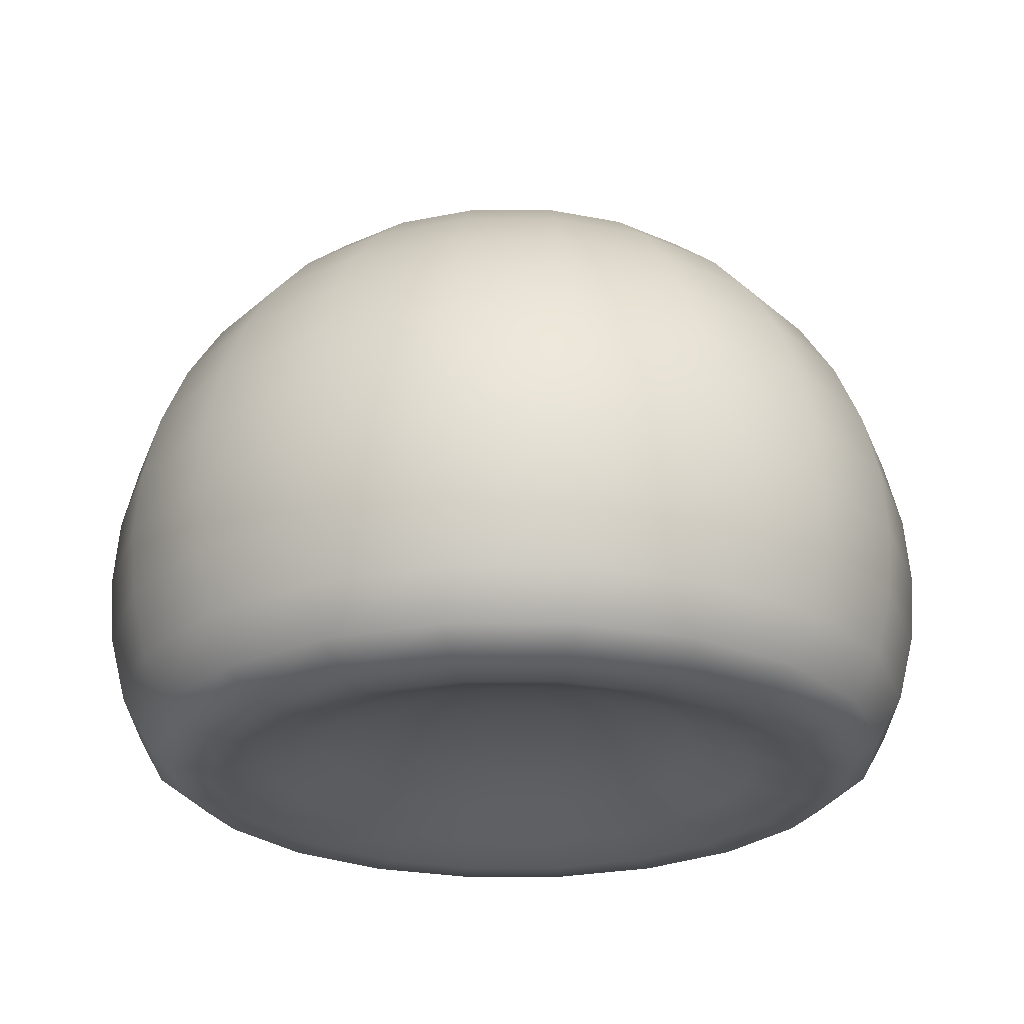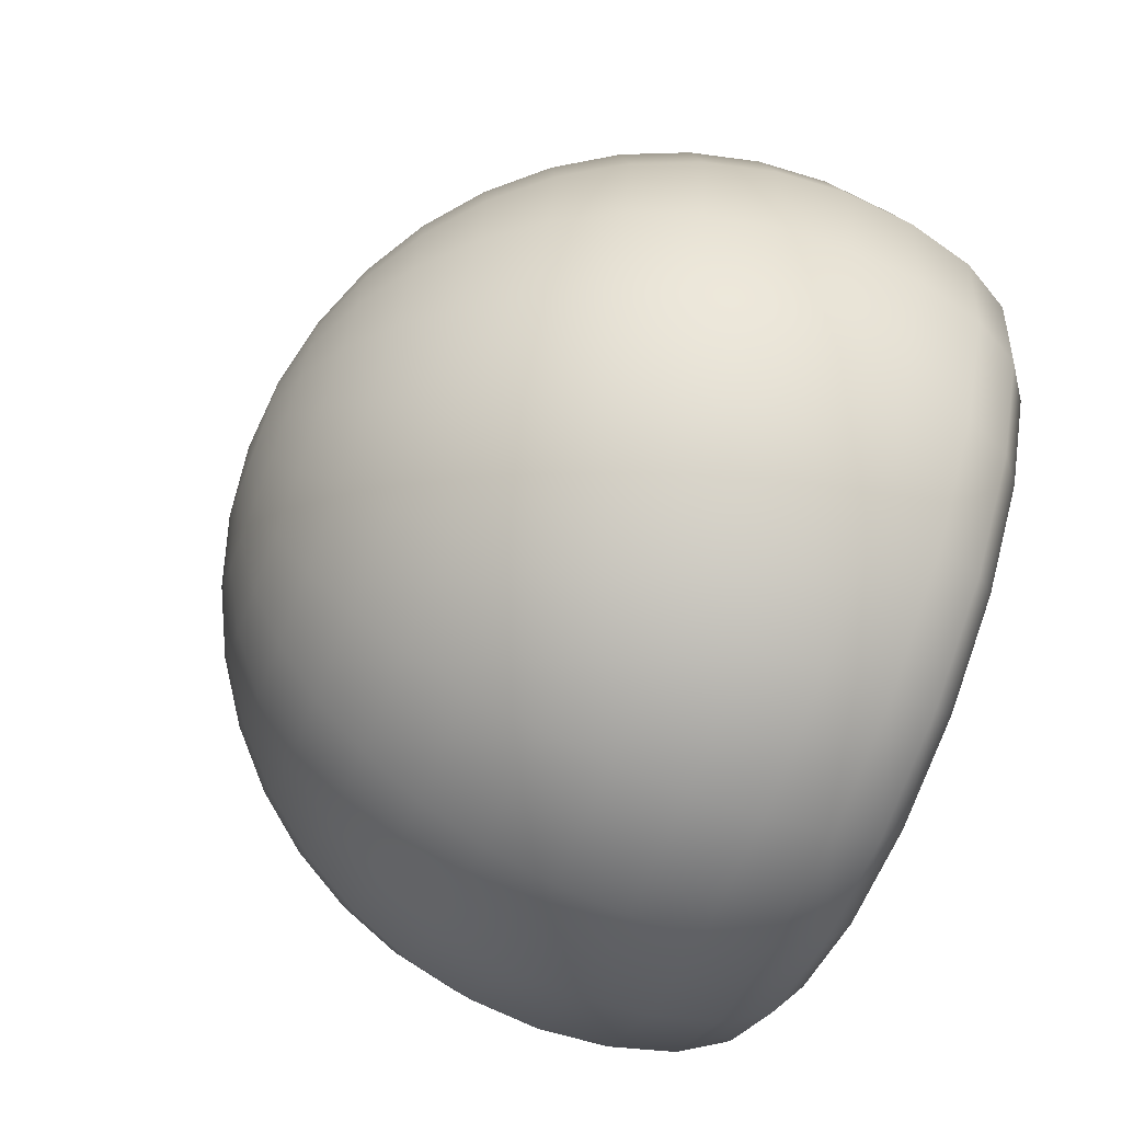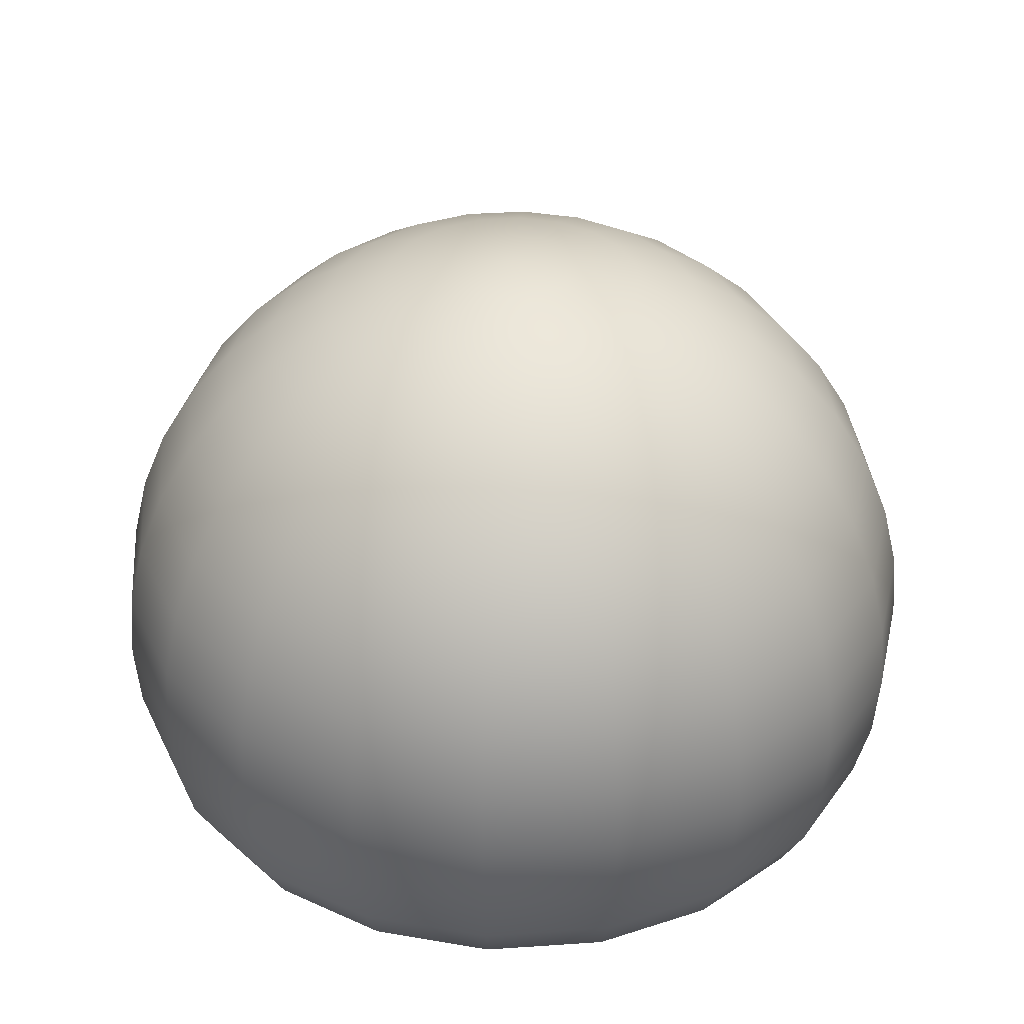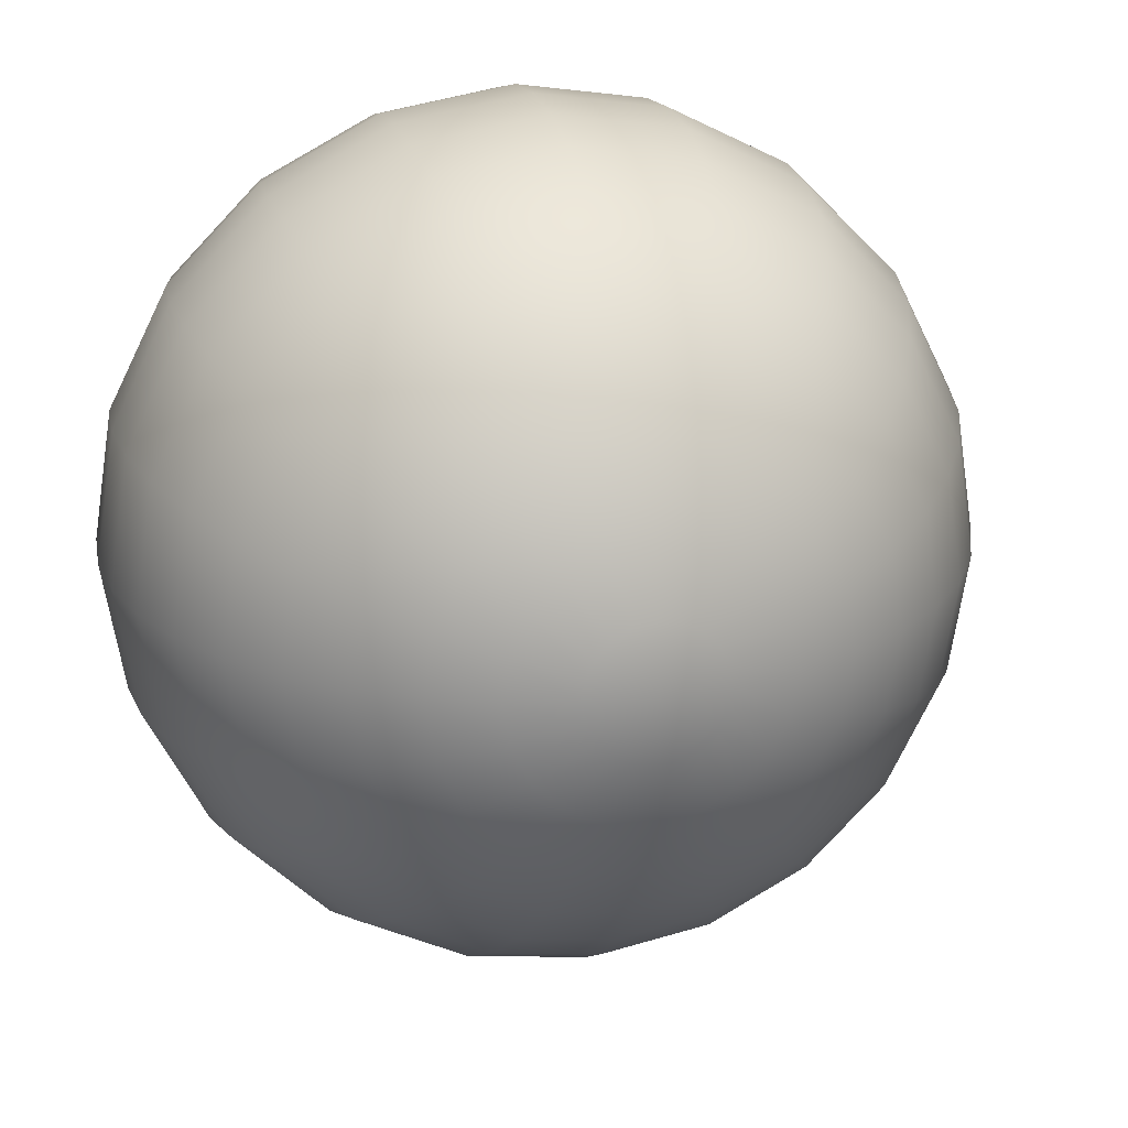
<metadata>
{"format":"obj","ext":"obj","renderer":"f3d","projection":"perspective","resolution":1024,"background":"white","views":[{"elev":-25.2,"azim":135.3,"up":"+Y"},{"elev":-69.3,"azim":-111.3,"up":"+Z"},{"elev":35.4,"azim":-104.2,"up":"+Y"},{"elev":21.8,"azim":165.1,"up":"+Z"}]}
</metadata>
<code>
g default
v 3.312 -7.166 -1.076
v 2.817 -7.166 -2.047
v 2.047 -7.166 -2.817
v 1.076 -7.166 -3.312
v 0 -7.166 -3.482
v -1.076 -7.166 -3.312
v -2.047 -7.166 -2.817
v -2.817 -7.166 -2.047
v -3.312 -7.166 -1.076
v -3.482 -7.166 0
v -3.312 -7.166 1.076
v -2.817 -7.166 2.047
v -2.047 -7.166 2.817
v -1.076 -7.166 3.312
v -0 -7.166 3.482
v 1.076 -7.166 3.312
v 2.047 -7.166 2.817
v 2.817 -7.166 2.047
v 3.312 -7.166 1.076
v 3.482 -7.166 0
v 6.542 -7.563 -2.126
v 5.565 -7.563 -4.043
v 4.043 -7.563 -5.565
v 2.126 -7.563 -6.542
v 0 -7.563 -6.879
v -2.126 -7.563 -6.542
v -4.043 -7.563 -5.565
v -5.565 -7.563 -4.043
v -6.542 -7.563 -2.126
v -6.879 -7.563 0
v -6.542 -7.563 2.126
v -5.565 -7.563 4.043
v -4.043 -7.563 5.565
v -2.126 -7.563 6.542
v -0 -7.563 6.879
v 2.126 -7.563 6.542
v 4.043 -7.563 5.565
v 5.565 -7.563 4.043
v 6.542 -7.563 2.126
v 6.879 -7.563 0
v 9.612 -8.467 -3.123
v 8.176 -8.467 -5.94
v 5.94 -8.467 -8.176
v 3.123 -8.467 -9.612
v 0 -8.467 -10.11
v -3.123 -8.467 -9.612
v -5.94 -8.467 -8.176
v -8.176 -8.467 -5.94
v -9.612 -8.467 -3.123
v -10.11 -8.467 0
v -9.612 -8.467 3.123
v -8.176 -8.467 5.94
v -5.94 -8.467 8.176
v -3.123 -8.467 9.612
v -0 -8.467 10.11
v 3.123 -8.467 9.612
v 5.94 -8.467 8.176
v 8.176 -8.467 5.94
v 9.612 -8.467 3.123
v 10.11 -8.467 0
v 12.44 -9.676 -4.043
v 10.59 -9.676 -7.691
v 7.691 -9.676 -10.59
v 4.043 -9.676 -12.44
v 0 -9.676 -13.08
v -4.043 -9.676 -12.44
v -7.691 -9.676 -10.59
v -10.59 -9.676 -7.691
v -12.44 -9.676 -4.043
v -13.08 -9.676 0
v -12.44 -9.676 4.043
v -10.59 -9.676 7.691
v -7.691 -9.676 10.59
v -4.043 -9.676 12.44
v -0 -9.676 13.08
v 4.043 -9.676 12.44
v 7.691 -9.676 10.59
v 10.59 -9.676 7.691
v 12.44 -9.676 4.043
v 13.08 -9.676 0
v 14.97 -10.53 -4.864
v 12.73 -10.53 -9.252
v 9.252 -10.53 -12.73
v 4.864 -10.53 -14.97
v 0 -10.53 -15.74
v -4.864 -10.53 -14.97
v -9.252 -10.53 -12.73
v -12.73 -10.53 -9.252
v -14.97 -10.53 -4.864
v -15.74 -10.53 0
v -14.97 -10.53 4.864
v -12.73 -10.53 9.252
v -9.252 -10.53 12.73
v -4.864 -10.53 14.97
v -0 -10.53 15.74
v 4.864 -10.53 14.97
v 9.252 -10.53 12.73
v 12.73 -10.53 9.252
v 14.97 -10.53 4.864
v 15.74 -10.53 0
v 17.13 -10.42 -5.565
v 14.57 -10.42 -10.59
v 10.59 -10.42 -14.57
v 5.565 -10.42 -17.13
v 0 -10.42 -18.01
v -5.565 -10.42 -17.13
v -10.59 -10.42 -14.57
v -14.57 -10.42 -10.59
v -17.13 -10.42 -5.565
v -18.01 -10.42 0
v -17.13 -10.42 5.565
v -14.57 -10.42 10.59
v -10.59 -10.42 14.57
v -5.565 -10.42 17.13
v -1e-06 -10.42 18.01
v 5.565 -10.42 17.13
v 10.59 -10.42 14.57
v 14.57 -10.42 10.59
v 17.13 -10.42 5.565
v 18.01 -10.42 0
v 18.86 -9.17 -6.129
v 16.05 -9.17 -11.66
v 11.66 -9.17 -16.05
v 6.129 -9.17 -18.86
v 0 -9.17 -19.84
v -6.129 -9.17 -18.86
v -11.66 -9.17 -16.05
v -16.05 -9.17 -11.66
v -18.86 -9.17 -6.129
v -19.84 -9.17 0
v -18.86 -9.17 6.129
v -16.05 -9.17 11.66
v -11.66 -9.17 16.05
v -6.129 -9.17 18.86
v -1e-06 -9.17 19.84
v 6.129 -9.17 18.86
v 11.66 -9.17 16.05
v 16.05 -9.17 11.66
v 18.86 -9.17 6.129
v 19.84 -9.17 0
v 20.14 -6.779 -6.542
v 17.13 -6.779 -12.44
v 12.44 -6.779 -17.13
v 6.542 -6.779 -20.14
v 0 -6.779 -21.17
v -6.542 -6.779 -20.14
v -12.44 -6.779 -17.13
v -17.13 -6.779 -12.44
v -20.14 -6.779 -6.542
v -21.17 -6.779 0
v -20.14 -6.779 6.542
v -17.13 -6.779 12.44
v -12.44 -6.779 17.13
v -6.542 -6.779 20.14
v -1e-06 -6.779 21.17
v 6.542 -6.779 20.14
v 12.44 -6.779 17.13
v 17.13 -6.779 12.44
v 20.14 -6.779 6.542
v 21.17 -6.779 0
v 20.91 -3.482 -6.794
v 17.79 -3.482 -12.92
v 12.92 -3.482 -17.79
v 6.794 -3.482 -20.91
v 0 -3.482 -21.99
v -6.794 -3.482 -20.91
v -12.92 -3.482 -17.79
v -17.79 -3.482 -12.92
v -20.91 -3.482 -6.794
v -21.99 -3.482 0
v -20.91 -3.482 6.794
v -17.79 -3.482 12.92
v -12.92 -3.482 17.79
v -6.794 -3.482 20.91
v -1e-06 -3.482 21.99
v 6.794 -3.482 20.91
v 12.92 -3.482 17.79
v 17.79 -3.482 12.92
v 20.91 -3.482 6.794
v 21.99 -3.482 0
v 21.17 -0 -6.879
v 18.01 -0 -13.08
v 13.08 -0 -18.01
v 6.879 -0 -21.17
v 0 -0 -22.26
v -6.879 -0 -21.17
v -13.08 -0 -18.01
v -18.01 -0 -13.08
v -21.17 -0 -6.879
v -22.26 -0 0
v -21.17 -0 6.879
v -18.01 -0 13.08
v -13.08 -0 18.01
v -6.879 -0 21.17
v -1e-06 -0 22.26
v 6.879 -0 21.17
v 13.08 -0 18.01
v 18.01 -0 13.08
v 21.17 -0 6.879
v 22.26 -0 0
v 20.91 3.482 -6.794
v 17.79 3.482 -12.92
v 12.92 3.482 -17.79
v 6.794 3.482 -20.91
v 0 3.482 -21.99
v -6.794 3.482 -20.91
v -12.92 3.482 -17.79
v -17.79 3.482 -12.92
v -20.91 3.482 -6.794
v -21.99 3.482 0
v -20.91 3.482 6.794
v -17.79 3.482 12.92
v -12.92 3.482 17.79
v -6.794 3.482 20.91
v -1e-06 3.482 21.99
v 6.794 3.482 20.91
v 12.92 3.482 17.79
v 17.79 3.482 12.92
v 20.91 3.482 6.794
v 21.99 3.482 0
v 20.14 6.879 -6.542
v 17.13 6.879 -12.44
v 12.44 6.879 -17.13
v 6.542 6.879 -20.14
v 0 6.879 -21.17
v -6.542 6.879 -20.14
v -12.44 6.879 -17.13
v -17.13 6.879 -12.44
v -20.14 6.879 -6.542
v -21.17 6.879 0
v -20.14 6.879 6.542
v -17.13 6.879 12.44
v -12.44 6.879 17.13
v -6.542 6.879 20.14
v -1e-06 6.879 21.17
v 6.542 6.879 20.14
v 12.44 6.879 17.13
v 17.13 6.879 12.44
v 20.14 6.879 6.542
v 21.17 6.879 0
v 18.86 10.11 -6.129
v 16.05 10.11 -11.66
v 11.66 10.11 -16.05
v 6.129 10.11 -18.86
v 0 10.11 -19.84
v -6.129 10.11 -18.86
v -11.66 10.11 -16.05
v -16.05 10.11 -11.66
v -18.86 10.11 -6.129
v -19.84 10.11 0
v -18.86 10.11 6.129
v -16.05 10.11 11.66
v -11.66 10.11 16.05
v -6.129 10.11 18.86
v -1e-06 10.11 19.84
v 6.129 10.11 18.86
v 11.66 10.11 16.05
v 16.05 10.11 11.66
v 18.86 10.11 6.129
v 19.84 10.11 0
v 17.13 13.08 -5.565
v 14.57 13.08 -10.59
v 10.59 13.08 -14.57
v 5.565 13.08 -17.13
v 0 13.08 -18.01
v -5.565 13.08 -17.13
v -10.59 13.08 -14.57
v -14.57 13.08 -10.59
v -17.13 13.08 -5.565
v -18.01 13.08 0
v -17.13 13.08 5.565
v -14.57 13.08 10.59
v -10.59 13.08 14.57
v -5.565 13.08 17.13
v -1e-06 13.08 18.01
v 5.565 13.08 17.13
v 10.59 13.08 14.57
v 14.57 13.08 10.59
v 17.13 13.08 5.565
v 18.01 13.08 0
v 14.97 15.74 -4.864
v 12.73 15.74 -9.252
v 9.252 15.74 -12.73
v 4.864 15.74 -14.97
v 0 15.74 -15.74
v -4.864 15.74 -14.97
v -9.252 15.74 -12.73
v -12.73 15.74 -9.252
v -14.97 15.74 -4.864
v -15.74 15.74 0
v -14.97 15.74 4.864
v -12.73 15.74 9.252
v -9.252 15.74 12.73
v -4.864 15.74 14.97
v -0 15.74 15.74
v 4.864 15.74 14.97
v 9.252 15.74 12.73
v 12.73 15.74 9.252
v 14.97 15.74 4.864
v 15.74 15.74 0
v 12.44 18.01 -4.043
v 10.59 18.01 -7.691
v 7.691 18.01 -10.59
v 4.043 18.01 -12.44
v 0 18.01 -13.08
v -4.043 18.01 -12.44
v -7.691 18.01 -10.59
v -10.59 18.01 -7.691
v -12.44 18.01 -4.043
v -13.08 18.01 0
v -12.44 18.01 4.043
v -10.59 18.01 7.691
v -7.691 18.01 10.59
v -4.043 18.01 12.44
v -0 18.01 13.08
v 4.043 18.01 12.44
v 7.691 18.01 10.59
v 10.59 18.01 7.691
v 12.44 18.01 4.043
v 13.08 18.01 0
v 9.612 19.84 -3.123
v 8.176 19.84 -5.94
v 5.94 19.84 -8.176
v 3.123 19.84 -9.612
v 0 19.84 -10.11
v -3.123 19.84 -9.612
v -5.94 19.84 -8.176
v -8.176 19.84 -5.94
v -9.612 19.84 -3.123
v -10.11 19.84 0
v -9.612 19.84 3.123
v -8.176 19.84 5.94
v -5.94 19.84 8.176
v -3.123 19.84 9.612
v -0 19.84 10.11
v 3.123 19.84 9.612
v 5.94 19.84 8.176
v 8.176 19.84 5.94
v 9.612 19.84 3.123
v 10.11 19.84 0
v 6.542 21.17 -2.126
v 5.565 21.17 -4.043
v 4.043 21.17 -5.565
v 2.126 21.17 -6.542
v 0 21.17 -6.879
v -2.126 21.17 -6.542
v -4.043 21.17 -5.565
v -5.565 21.17 -4.043
v -6.542 21.17 -2.126
v -6.879 21.17 0
v -6.542 21.17 2.126
v -5.565 21.17 4.043
v -4.043 21.17 5.565
v -2.126 21.17 6.542
v -0 21.17 6.879
v 2.126 21.17 6.542
v 4.043 21.17 5.565
v 5.565 21.17 4.043
v 6.542 21.17 2.126
v 6.879 21.17 0
v 3.312 21.99 -1.076
v 2.817 21.99 -2.047
v 2.047 21.99 -2.817
v 1.076 21.99 -3.312
v 0 21.99 -3.482
v -1.076 21.99 -3.312
v -2.047 21.99 -2.817
v -2.817 21.99 -2.047
v -3.312 21.99 -1.076
v -3.482 21.99 0
v -3.312 21.99 1.076
v -2.817 21.99 2.047
v -2.047 21.99 2.817
v -1.076 21.99 3.312
v -0 21.99 3.482
v 1.076 21.99 3.312
v 2.047 21.99 2.817
v 2.817 21.99 2.047
v 3.312 21.99 1.076
v 3.482 21.99 0
v 0 -7.082 0
v 0 22.26 0
g pSphere1
f 1 21 22 2
f 2 22 23 3
f 3 23 24 4
f 4 24 25 5
f 5 25 26 6
f 6 26 27 7
f 7 27 28 8
f 8 28 29 9
f 9 29 30 10
f 10 30 31 11
f 11 31 32 12
f 12 32 33 13
f 13 33 34 14
f 14 34 35 15
f 15 35 36 16
f 16 36 37 17
f 17 37 38 18
f 18 38 39 19
f 19 39 40 20
f 20 40 21 1
f 21 41 42 22
f 22 42 43 23
f 23 43 44 24
f 24 44 45 25
f 25 45 46 26
f 26 46 47 27
f 27 47 48 28
f 28 48 49 29
f 29 49 50 30
f 30 50 51 31
f 31 51 52 32
f 32 52 53 33
f 33 53 54 34
f 34 54 55 35
f 35 55 56 36
f 36 56 57 37
f 37 57 58 38
f 38 58 59 39
f 39 59 60 40
f 40 60 41 21
f 41 61 62 42
f 42 62 63 43
f 43 63 64 44
f 44 64 65 45
f 45 65 66 46
f 46 66 67 47
f 47 67 68 48
f 48 68 69 49
f 49 69 70 50
f 50 70 71 51
f 51 71 72 52
f 52 72 73 53
f 53 73 74 54
f 54 74 75 55
f 55 75 76 56
f 56 76 77 57
f 57 77 78 58
f 58 78 79 59
f 59 79 80 60
f 60 80 61 41
f 61 81 82 62
f 62 82 83 63
f 63 83 84 64
f 64 84 85 65
f 65 85 86 66
f 66 86 87 67
f 67 87 88 68
f 68 88 89 69
f 69 89 90 70
f 70 90 91 71
f 71 91 92 72
f 72 92 93 73
f 73 93 94 74
f 74 94 95 75
f 75 95 96 76
f 76 96 97 77
f 77 97 98 78
f 78 98 99 79
f 79 99 100 80
f 80 100 81 61
f 81 101 102 82
f 82 102 103 83
f 83 103 104 84
f 84 104 105 85
f 85 105 106 86
f 86 106 107 87
f 87 107 108 88
f 88 108 109 89
f 89 109 110 90
f 90 110 111 91
f 91 111 112 92
f 92 112 113 93
f 93 113 114 94
f 94 114 115 95
f 95 115 116 96
f 96 116 117 97
f 97 117 118 98
f 98 118 119 99
f 99 119 120 100
f 100 120 101 81
f 101 121 122 102
f 102 122 123 103
f 103 123 124 104
f 104 124 125 105
f 105 125 126 106
f 106 126 127 107
f 107 127 128 108
f 108 128 129 109
f 109 129 130 110
f 110 130 131 111
f 111 131 132 112
f 112 132 133 113
f 113 133 134 114
f 114 134 135 115
f 115 135 136 116
f 116 136 137 117
f 117 137 138 118
f 118 138 139 119
f 119 139 140 120
f 120 140 121 101
f 121 141 142 122
f 122 142 143 123
f 123 143 144 124
f 124 144 145 125
f 125 145 146 126
f 126 146 147 127
f 127 147 148 128
f 128 148 149 129
f 129 149 150 130
f 130 150 151 131
f 131 151 152 132
f 132 152 153 133
f 133 153 154 134
f 134 154 155 135
f 135 155 156 136
f 136 156 157 137
f 137 157 158 138
f 138 158 159 139
f 139 159 160 140
f 140 160 141 121
f 141 161 162 142
f 142 162 163 143
f 143 163 164 144
f 144 164 165 145
f 145 165 166 146
f 146 166 167 147
f 147 167 168 148
f 148 168 169 149
f 149 169 170 150
f 150 170 171 151
f 151 171 172 152
f 152 172 173 153
f 153 173 174 154
f 154 174 175 155
f 155 175 176 156
f 156 176 177 157
f 157 177 178 158
f 158 178 179 159
f 159 179 180 160
f 160 180 161 141
f 161 181 182 162
f 162 182 183 163
f 163 183 184 164
f 164 184 185 165
f 165 185 186 166
f 166 186 187 167
f 167 187 188 168
f 168 188 189 169
f 169 189 190 170
f 170 190 191 171
f 171 191 192 172
f 172 192 193 173
f 173 193 194 174
f 174 194 195 175
f 175 195 196 176
f 176 196 197 177
f 177 197 198 178
f 178 198 199 179
f 179 199 200 180
f 180 200 181 161
f 181 201 202 182
f 182 202 203 183
f 183 203 204 184
f 184 204 205 185
f 185 205 206 186
f 186 206 207 187
f 187 207 208 188
f 188 208 209 189
f 189 209 210 190
f 190 210 211 191
f 191 211 212 192
f 192 212 213 193
f 193 213 214 194
f 194 214 215 195
f 195 215 216 196
f 196 216 217 197
f 197 217 218 198
f 198 218 219 199
f 199 219 220 200
f 200 220 201 181
f 201 221 222 202
f 202 222 223 203
f 203 223 224 204
f 204 224 225 205
f 205 225 226 206
f 206 226 227 207
f 207 227 228 208
f 208 228 229 209
f 209 229 230 210
f 210 230 231 211
f 211 231 232 212
f 212 232 233 213
f 213 233 234 214
f 214 234 235 215
f 215 235 236 216
f 216 236 237 217
f 217 237 238 218
f 218 238 239 219
f 219 239 240 220
f 220 240 221 201
f 221 241 242 222
f 222 242 243 223
f 223 243 244 224
f 224 244 245 225
f 225 245 246 226
f 226 246 247 227
f 227 247 248 228
f 228 248 249 229
f 229 249 250 230
f 230 250 251 231
f 231 251 252 232
f 232 252 253 233
f 233 253 254 234
f 234 254 255 235
f 235 255 256 236
f 236 256 257 237
f 237 257 258 238
f 238 258 259 239
f 239 259 260 240
f 240 260 241 221
f 241 261 262 242
f 242 262 263 243
f 243 263 264 244
f 244 264 265 245
f 245 265 266 246
f 246 266 267 247
f 247 267 268 248
f 248 268 269 249
f 249 269 270 250
f 250 270 271 251
f 251 271 272 252
f 252 272 273 253
f 253 273 274 254
f 254 274 275 255
f 255 275 276 256
f 256 276 277 257
f 257 277 278 258
f 258 278 279 259
f 259 279 280 260
f 260 280 261 241
f 261 281 282 262
f 262 282 283 263
f 263 283 284 264
f 264 284 285 265
f 265 285 286 266
f 266 286 287 267
f 267 287 288 268
f 268 288 289 269
f 269 289 290 270
f 270 290 291 271
f 271 291 292 272
f 272 292 293 273
f 273 293 294 274
f 274 294 295 275
f 275 295 296 276
f 276 296 297 277
f 277 297 298 278
f 278 298 299 279
f 279 299 300 280
f 280 300 281 261
f 281 301 302 282
f 282 302 303 283
f 283 303 304 284
f 284 304 305 285
f 285 305 306 286
f 286 306 307 287
f 287 307 308 288
f 288 308 309 289
f 289 309 310 290
f 290 310 311 291
f 291 311 312 292
f 292 312 313 293
f 293 313 314 294
f 294 314 315 295
f 295 315 316 296
f 296 316 317 297
f 297 317 318 298
f 298 318 319 299
f 299 319 320 300
f 300 320 301 281
f 301 321 322 302
f 302 322 323 303
f 303 323 324 304
f 304 324 325 305
f 305 325 326 306
f 306 326 327 307
f 307 327 328 308
f 308 328 329 309
f 309 329 330 310
f 310 330 331 311
f 311 331 332 312
f 312 332 333 313
f 313 333 334 314
f 314 334 335 315
f 315 335 336 316
f 316 336 337 317
f 317 337 338 318
f 318 338 339 319
f 319 339 340 320
f 320 340 321 301
f 321 341 342 322
f 322 342 343 323
f 323 343 344 324
f 324 344 345 325
f 325 345 346 326
f 326 346 347 327
f 327 347 348 328
f 328 348 349 329
f 329 349 350 330
f 330 350 351 331
f 331 351 352 332
f 332 352 353 333
f 333 353 354 334
f 334 354 355 335
f 335 355 356 336
f 336 356 357 337
f 337 357 358 338
f 338 358 359 339
f 339 359 360 340
f 340 360 341 321
f 341 361 362 342
f 342 362 363 343
f 343 363 364 344
f 344 364 365 345
f 345 365 366 346
f 346 366 367 347
f 347 367 368 348
f 348 368 369 349
f 349 369 370 350
f 350 370 371 351
f 351 371 372 352
f 352 372 373 353
f 353 373 374 354
f 354 374 375 355
f 355 375 376 356
f 356 376 377 357
f 357 377 378 358
f 358 378 379 359
f 359 379 380 360
f 360 380 361 341
f 2 381 1
f 3 381 2
f 4 381 3
f 5 381 4
f 6 381 5
f 7 381 6
f 8 381 7
f 9 381 8
f 10 381 9
f 11 381 10
f 12 381 11
f 13 381 12
f 14 381 13
f 15 381 14
f 16 381 15
f 17 381 16
f 18 381 17
f 19 381 18
f 20 381 19
f 1 381 20
f 361 382 362
f 362 382 363
f 363 382 364
f 364 382 365
f 365 382 366
f 366 382 367
f 367 382 368
f 368 382 369
f 369 382 370
f 370 382 371
f 371 382 372
f 372 382 373
f 373 382 374
f 374 382 375
f 375 382 376
f 376 382 377
f 377 382 378
f 378 382 379
f 379 382 380
f 380 382 361

</code>
